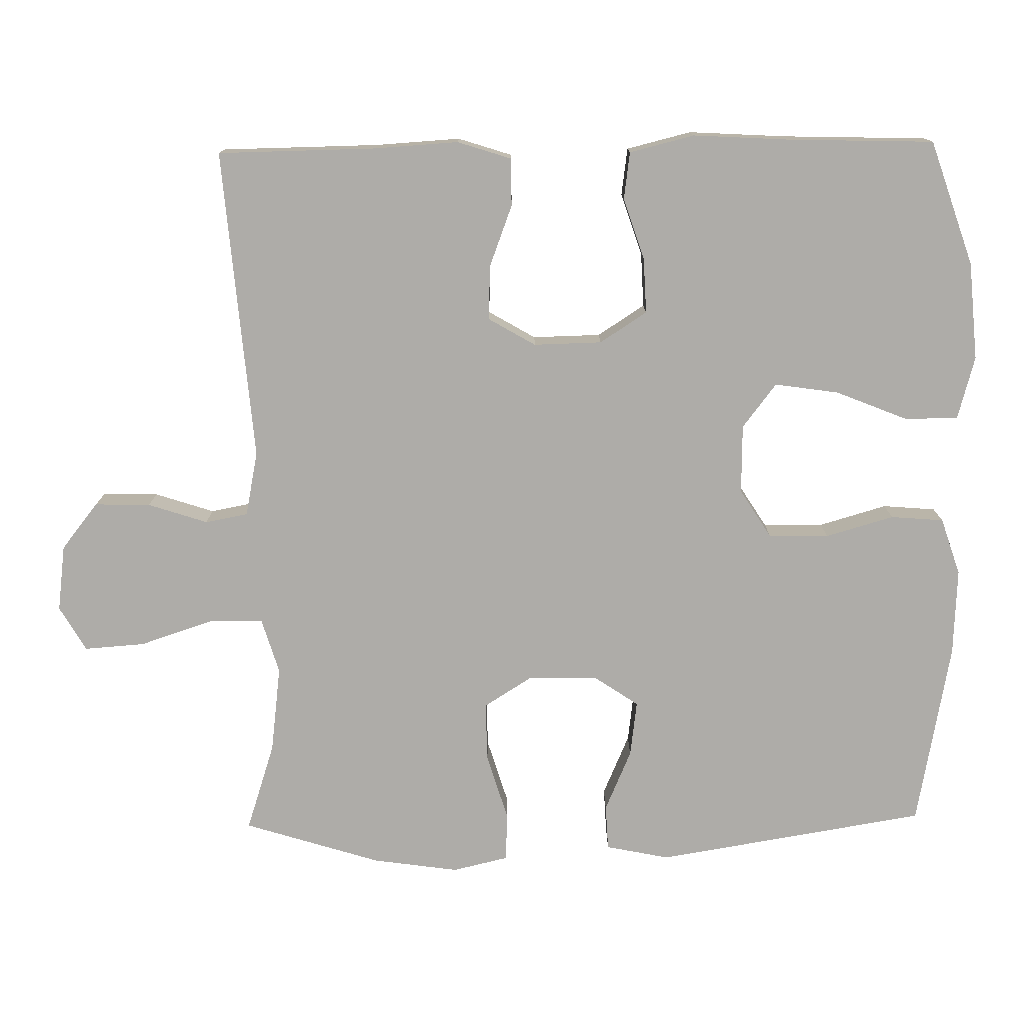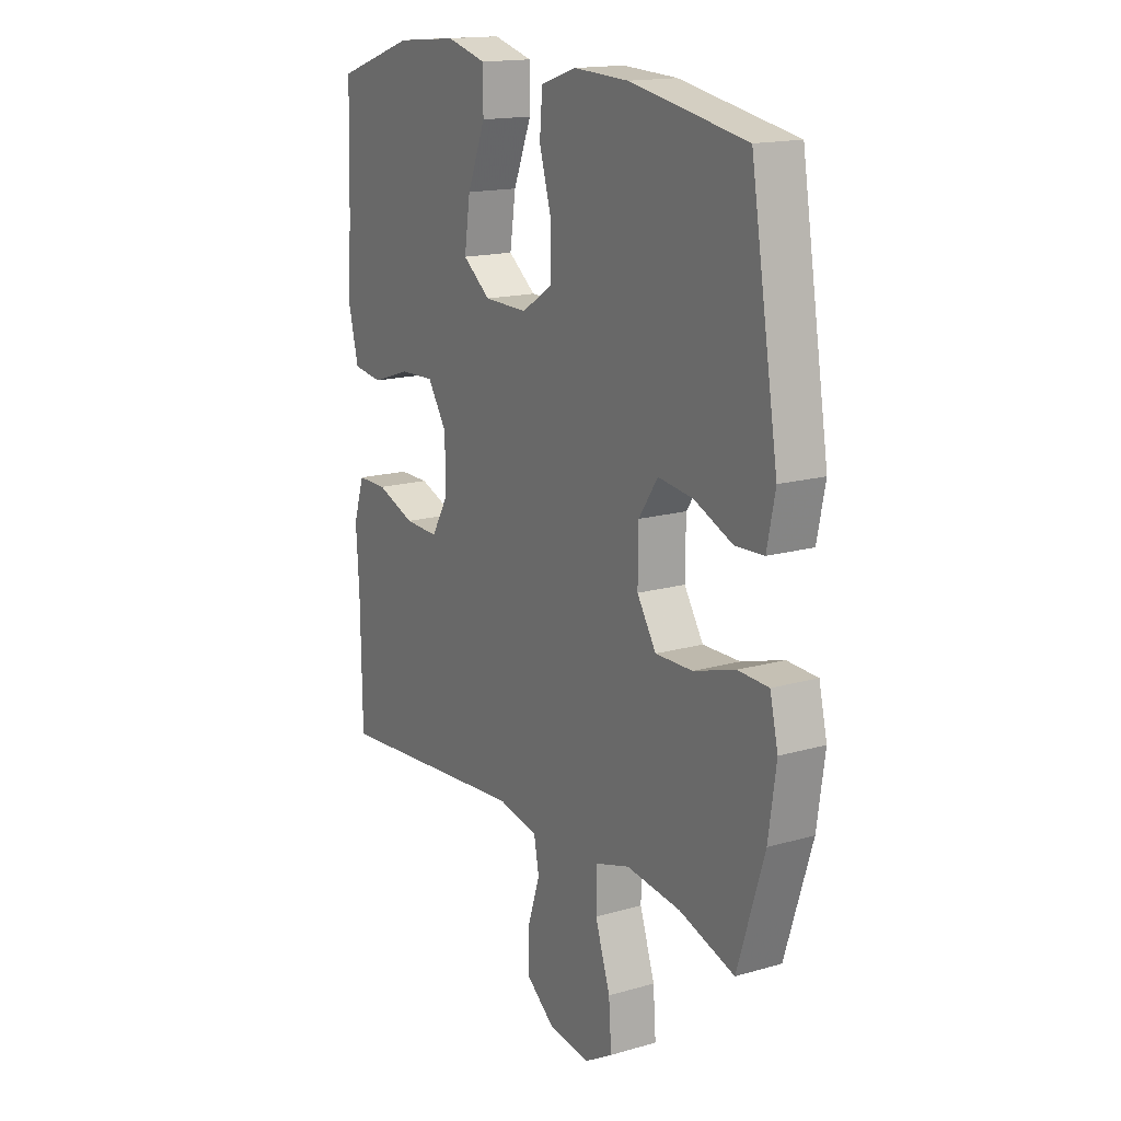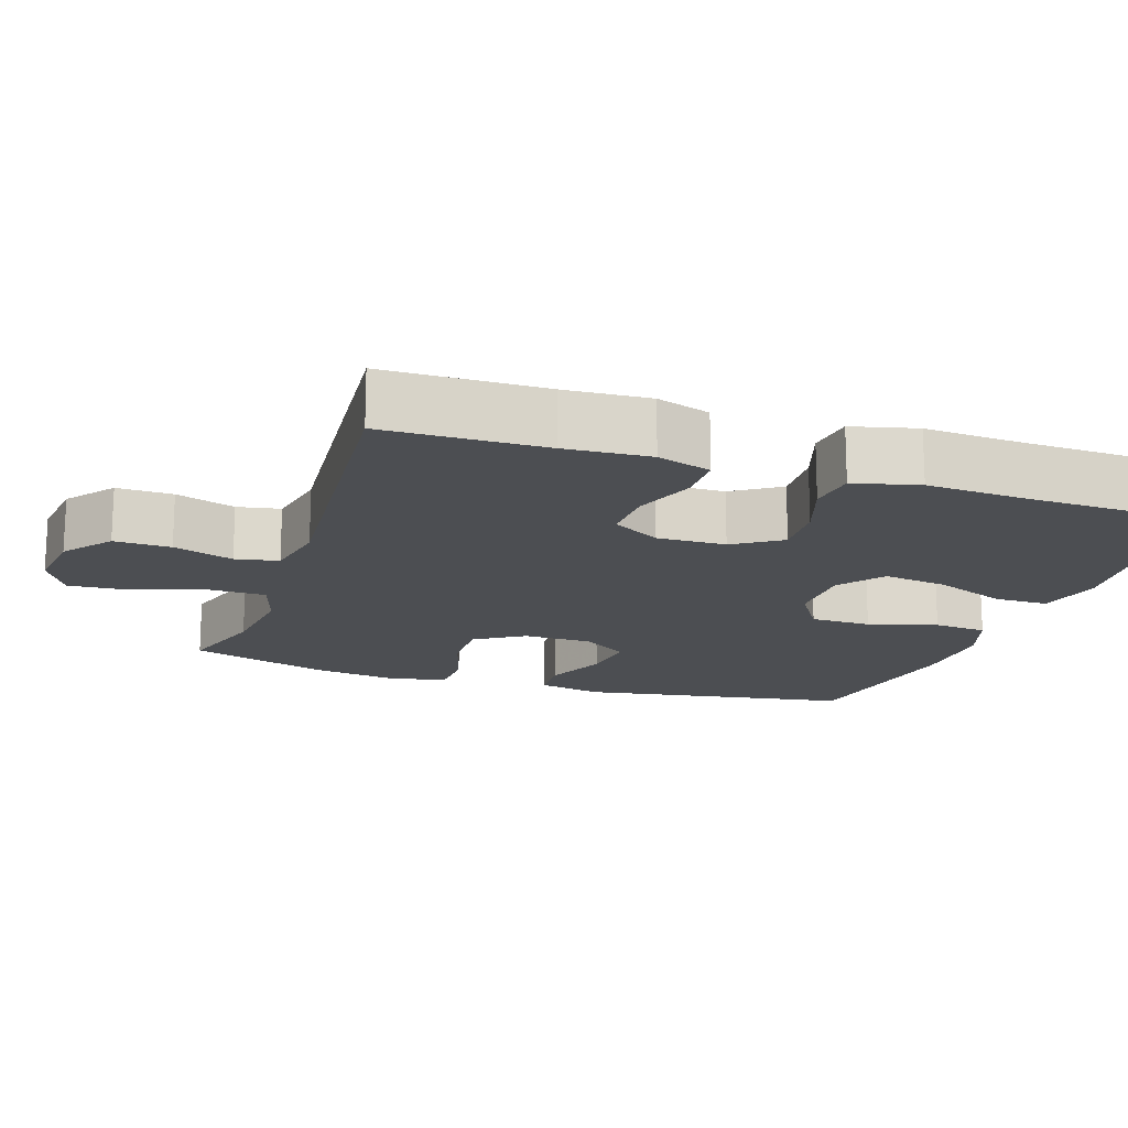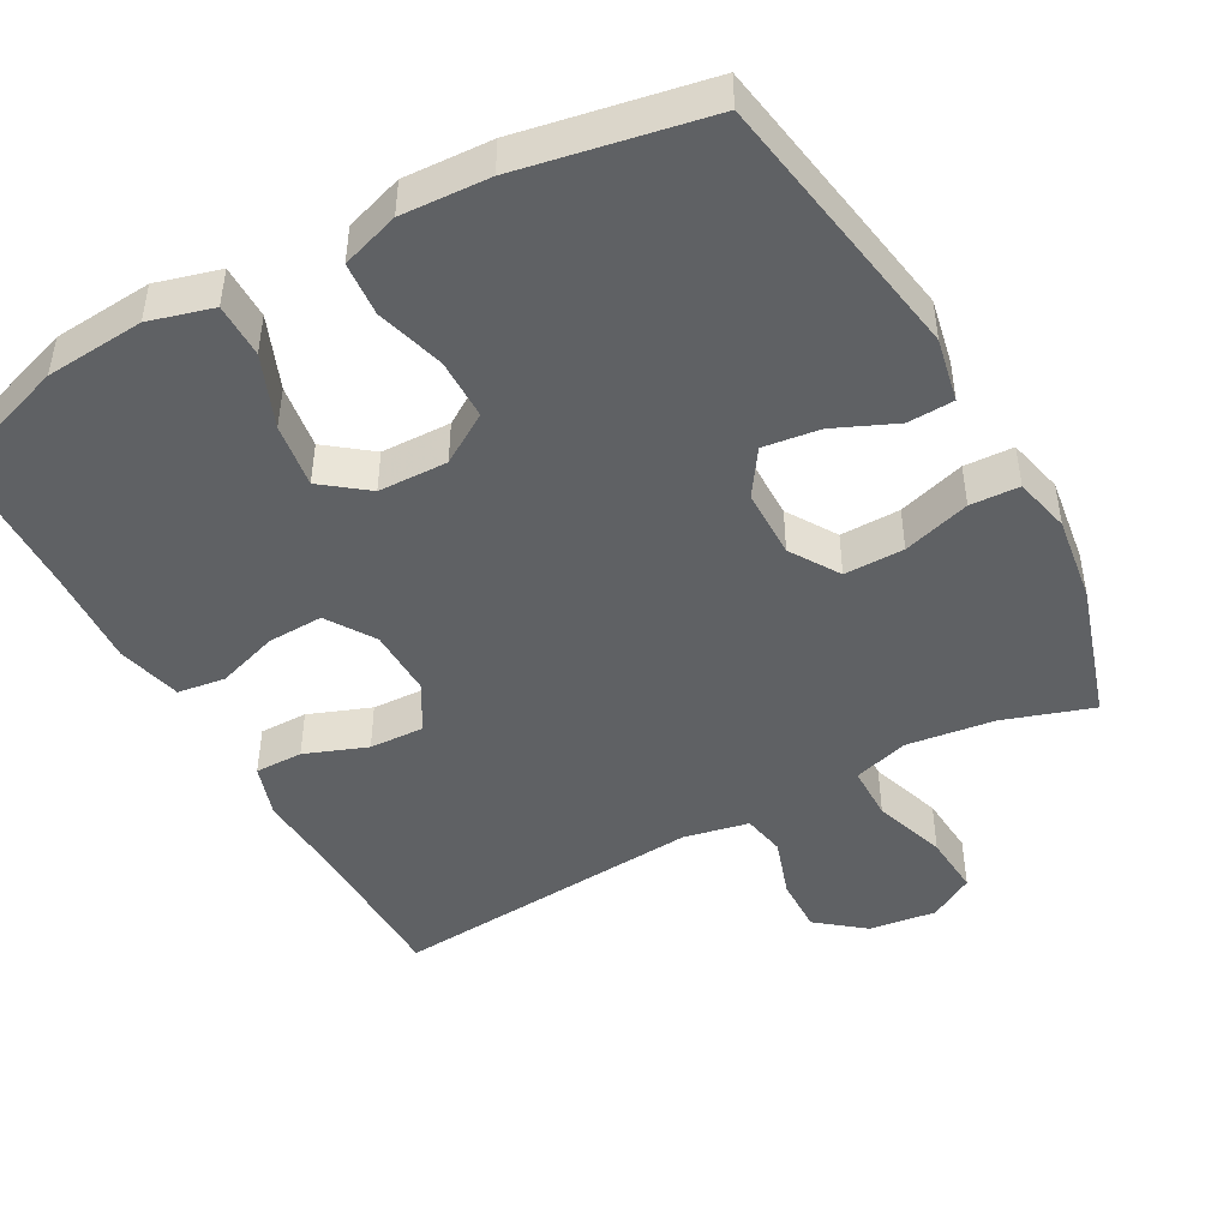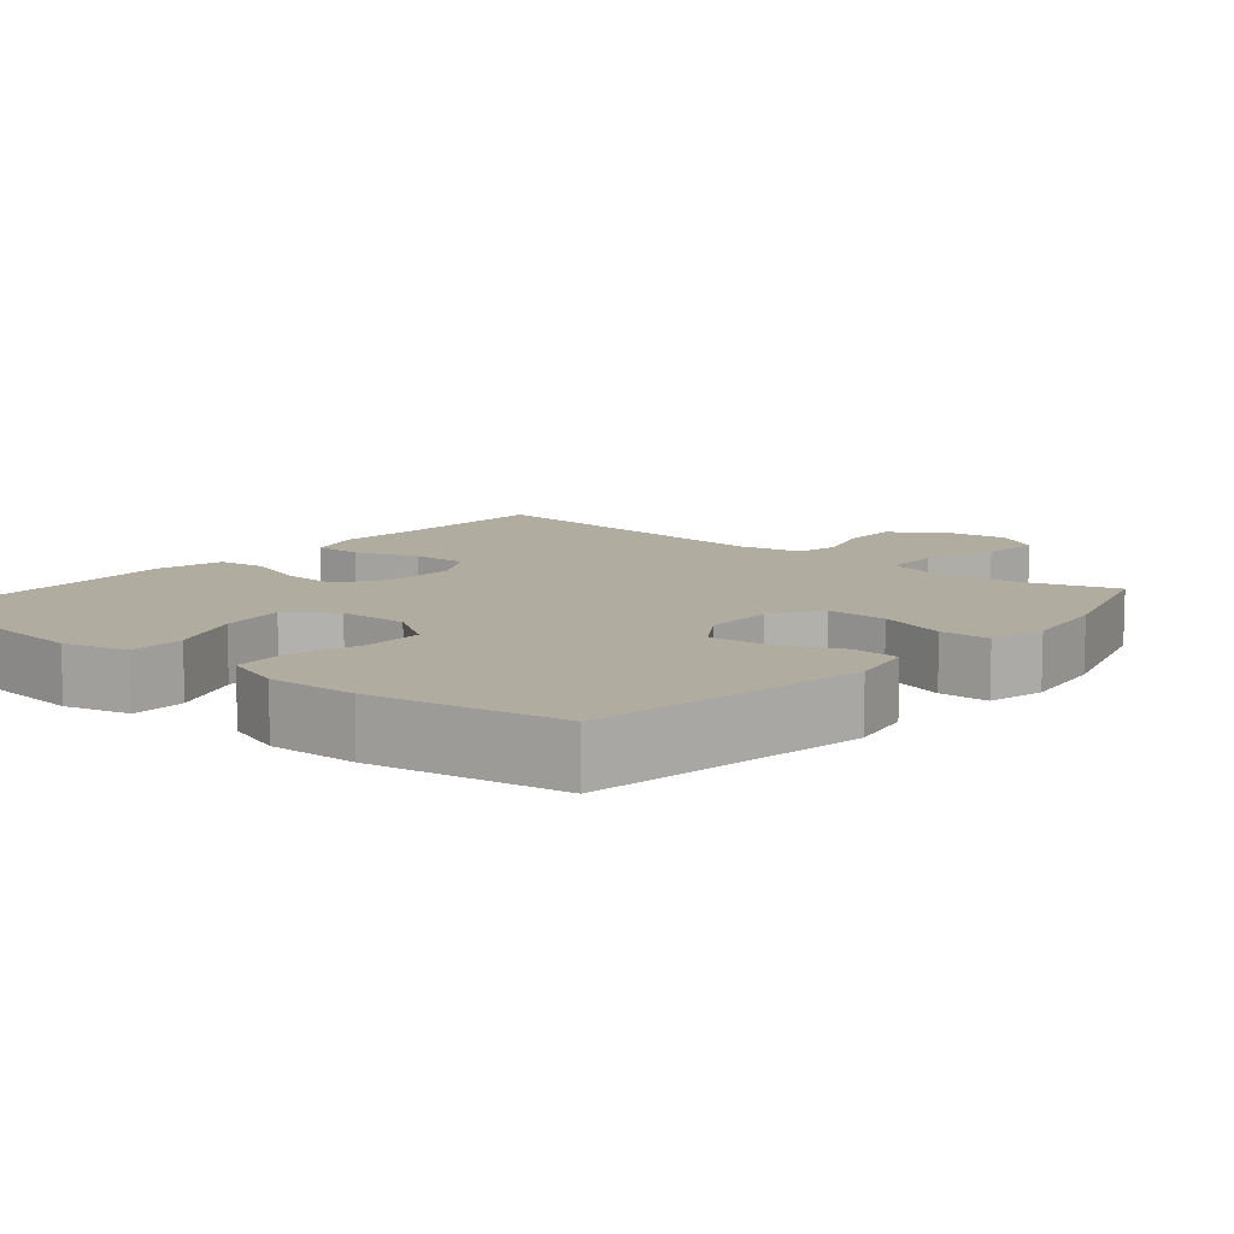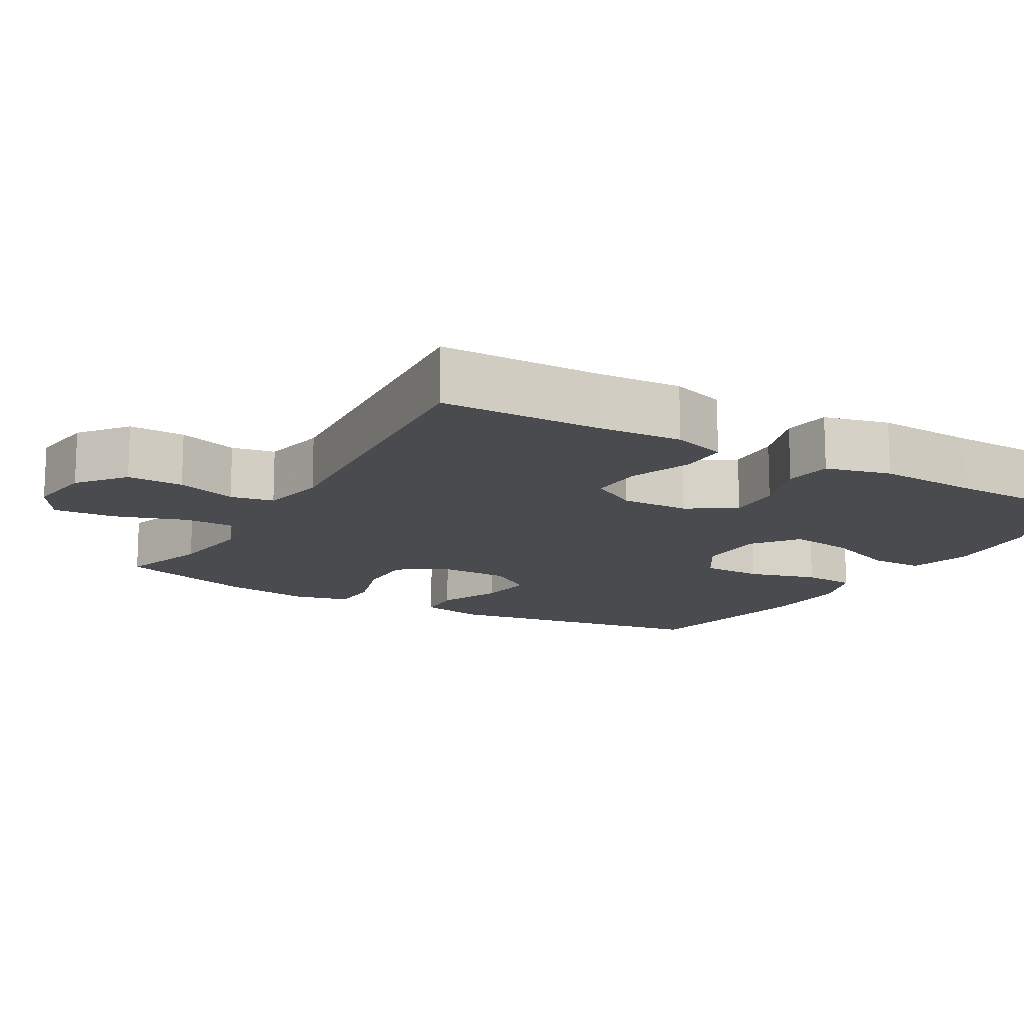
<metadata>
{"format":"obj","ext":"obj","renderer":"f3d","projection":"perspective","resolution":1024,"background":"white","views":[{"elev":-76.8,"azim":-89.1,"up":"+Y"},{"elev":16.0,"azim":59.1,"up":"+Z"},{"elev":-16.7,"azim":-108.2,"up":"+Y"},{"elev":-46.2,"azim":28.8,"up":"+Y"},{"elev":10.1,"azim":40.7,"up":"+Y"},{"elev":-14.3,"azim":-119.8,"up":"+Y"}]}
</metadata>
<code>
v -0.5 0.07 0.5
v -0.328 0.07 0.558
v -0.193 0.07 0.569
v -0.106 0.07 0.545
v -0.106 0.07 0.471
v -0.146 0.07 0.372
v -0.159 0.07 0.284
v -0.098 0.07 0.237
v -0.003 0.07 0.235
v 0.065 0.07 0.278
v 0.066 0.07 0.361
v 0.039 0.07 0.455
v 0.045 0.07 0.528
v 0.124 0.07 0.554
v 0.244 0.07 0.548
v 0.5 0.07 0.5
v 0.561 0.07 0.127
v 0.543 0.07 0.039
v 0.48 0.07 0.036
v 0.395 0.07 0.073
v 0.318 0.07 0.083
v 0.276 0.07 0.021
v 0.275 0.07 -0.074
v 0.317 0.07 -0.141
v 0.399 0.07 -0.14
v 0.491 0.07 -0.112
v 0.558 0.07 -0.115
v 0.576 0.07 -0.192
v 0.559 0.07 -0.311
v 0.5 0.07 -0.5
v 0.378 0.07 -0.46
v 0.258 0.07 -0.445
v 0.182 0.07 -0.468
v 0.181 0.07 -0.544
v 0.214 0.07 -0.644
v 0.22 0.07 -0.728
v 0.158 0.07 -0.764
v 0.066 0.07 -0.752
v 0.002 0.07 -0.701
v 0.004 0.07 -0.624
v 0.031 0.07 -0.542
v 0.02 0.07 -0.483
v -0.069 0.07 -0.465
v -0.5 0.07 -0.5
v -0.503 0.07 -0.281
v -0.51 0.07 -0.165
v -0.486 0.07 -0.091
v -0.42 0.07 -0.091
v -0.335 0.07 -0.123
v -0.26 0.07 -0.126
v -0.222 0.07 -0.061
v -0.224 0.07 0.033
v -0.266 0.07 0.098
v -0.342 0.07 0.095
v -0.427 0.07 0.067
v -0.492 0.07 0.076
v -0.514 0.07 0.165
v -0.506 0.07 0.3
v -0.5 0 0.5
v -0.328 0 0.558
v -0.193 0 0.569
v -0.106 0 0.545
v -0.106 0 0.471
v -0.146 0 0.372
v -0.159 0 0.284
v -0.098 0 0.237
v -0.003 0 0.235
v 0.065 0 0.278
v 0.066 0 0.361
v 0.039 0 0.455
v 0.045 0 0.528
v 0.124 0 0.554
v 0.244 0 0.548
v 0.5 0 0.5
v 0.561 0 0.127
v 0.543 0 0.039
v 0.48 0 0.036
v 0.395 0 0.073
v 0.318 0 0.083
v 0.276 0 0.021
v 0.275 0 -0.074
v 0.317 0 -0.141
v 0.399 0 -0.14
v 0.491 0 -0.112
v 0.558 0 -0.115
v 0.576 0 -0.192
v 0.559 0 -0.311
v 0.5 0 -0.5
v 0.378 0 -0.46
v 0.258 0 -0.445
v 0.182 0 -0.468
v 0.181 0 -0.544
v 0.214 0 -0.644
v 0.22 0 -0.728
v 0.158 0 -0.764
v 0.066 0 -0.752
v 0.002 0 -0.701
v 0.004 0 -0.624
v 0.031 0 -0.542
v 0.02 0 -0.483
v -0.069 0 -0.465
v -0.5 0 -0.5
v -0.503 0 -0.281
v -0.51 0 -0.165
v -0.486 0 -0.091
v -0.42 0 -0.091
v -0.335 0 -0.123
v -0.26 0 -0.126
v -0.222 0 -0.061
v -0.224 0 0.033
v -0.266 0 0.098
v -0.342 0 0.095
v -0.427 0 0.067
v -0.492 0 0.076
v -0.514 0 0.165
v -0.506 0 0.3
f 55 56 57 58
f 54 55 58 1
f 53 54 1 2
f 52 53 2 3
f 51 52 3
f 46 47 48 49
f 45 46 49 50
f 43 44 45 50
f 42 43 50 51
f 38 39 40 41
f 36 37 38 41
f 34 35 36 41
f 33 34 41 42
f 32 33 42 51
f 28 29 30 31
f 25 26 27 28
f 24 25 28 31
f 23 24 31 32
f 17 18 19 20
f 17 20 21
f 16 17 21
f 15 16 21 22
f 11 12 13 14
f 10 11 14 15
f 3 4 5 6
f 3 6 7
f 51 3 7
f 32 51 7 8
f 23 32 8 9
f 10 15 22 23
f 9 10 23
f 116 115 114 113
f 59 116 113 112
f 60 59 112 111
f 61 60 111 110
f 61 110 109
f 107 106 105 104
f 108 107 104 103
f 108 103 102 101
f 109 108 101 100
f 99 98 97 96
f 99 96 95 94
f 99 94 93 92
f 100 99 92 91
f 109 100 91 90
f 89 88 87 86
f 86 85 84 83
f 89 86 83 82
f 90 89 82 81
f 78 77 76 75
f 79 78 75
f 79 75 74
f 80 79 74 73
f 72 71 70 69
f 73 72 69 68
f 64 63 62 61
f 65 64 61
f 65 61 109
f 66 65 109 90
f 67 66 90 81
f 81 80 73 68
f 81 68 67
f 1 59 60 2
f 2 60 61 3
f 3 61 62 4
f 4 62 63 5
f 5 63 64 6
f 6 64 65 7
f 7 65 66 8
f 8 66 67 9
f 9 67 68 10
f 10 68 69 11
f 11 69 70 12
f 12 70 71 13
f 13 71 72 14
f 14 72 73 15
f 15 73 74 16
f 16 74 75 17
f 17 75 76 18
f 18 76 77 19
f 19 77 78 20
f 20 78 79 21
f 21 79 80 22
f 22 80 81 23
f 23 81 82 24
f 24 82 83 25
f 25 83 84 26
f 26 84 85 27
f 27 85 86 28
f 28 86 87 29
f 29 87 88 30
f 30 88 89 31
f 31 89 90 32
f 32 90 91 33
f 33 91 92 34
f 34 92 93 35
f 35 93 94 36
f 36 94 95 37
f 37 95 96 38
f 38 96 97 39
f 39 97 98 40
f 40 98 99 41
f 41 99 100 42
f 42 100 101 43
f 43 101 102 44
f 44 102 103 45
f 45 103 104 46
f 46 104 105 47
f 47 105 106 48
f 48 106 107 49
f 49 107 108 50
f 50 108 109 51
f 51 109 110 52
f 52 110 111 53
f 53 111 112 54
f 54 112 113 55
f 55 113 114 56
f 56 114 115 57
f 57 115 116 58
f 58 116 59 1

</code>
